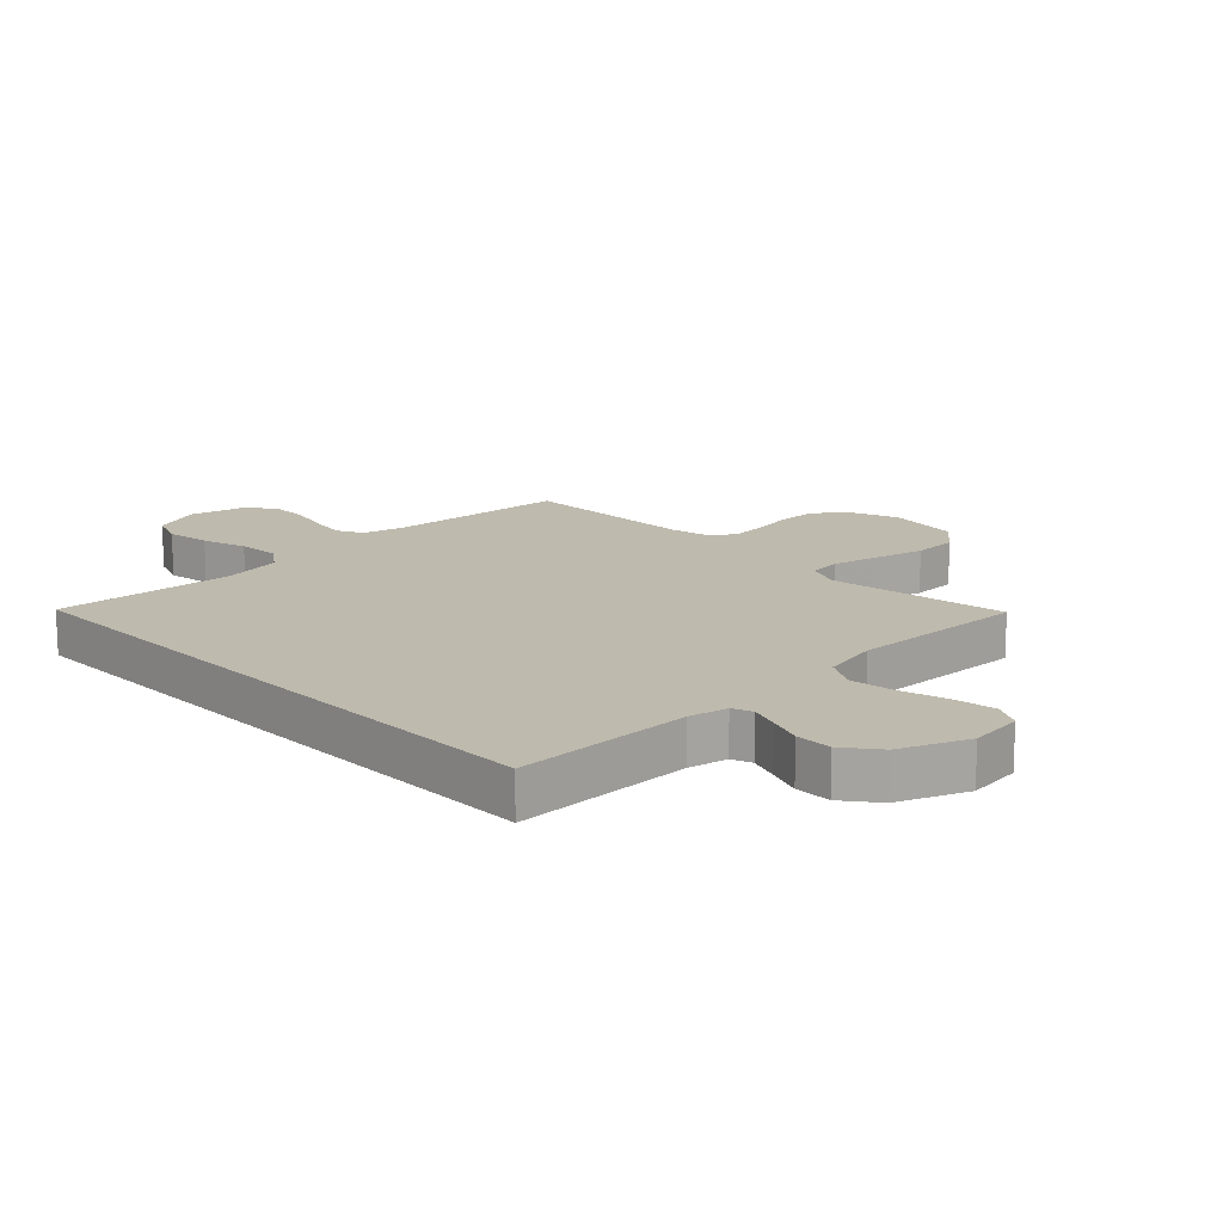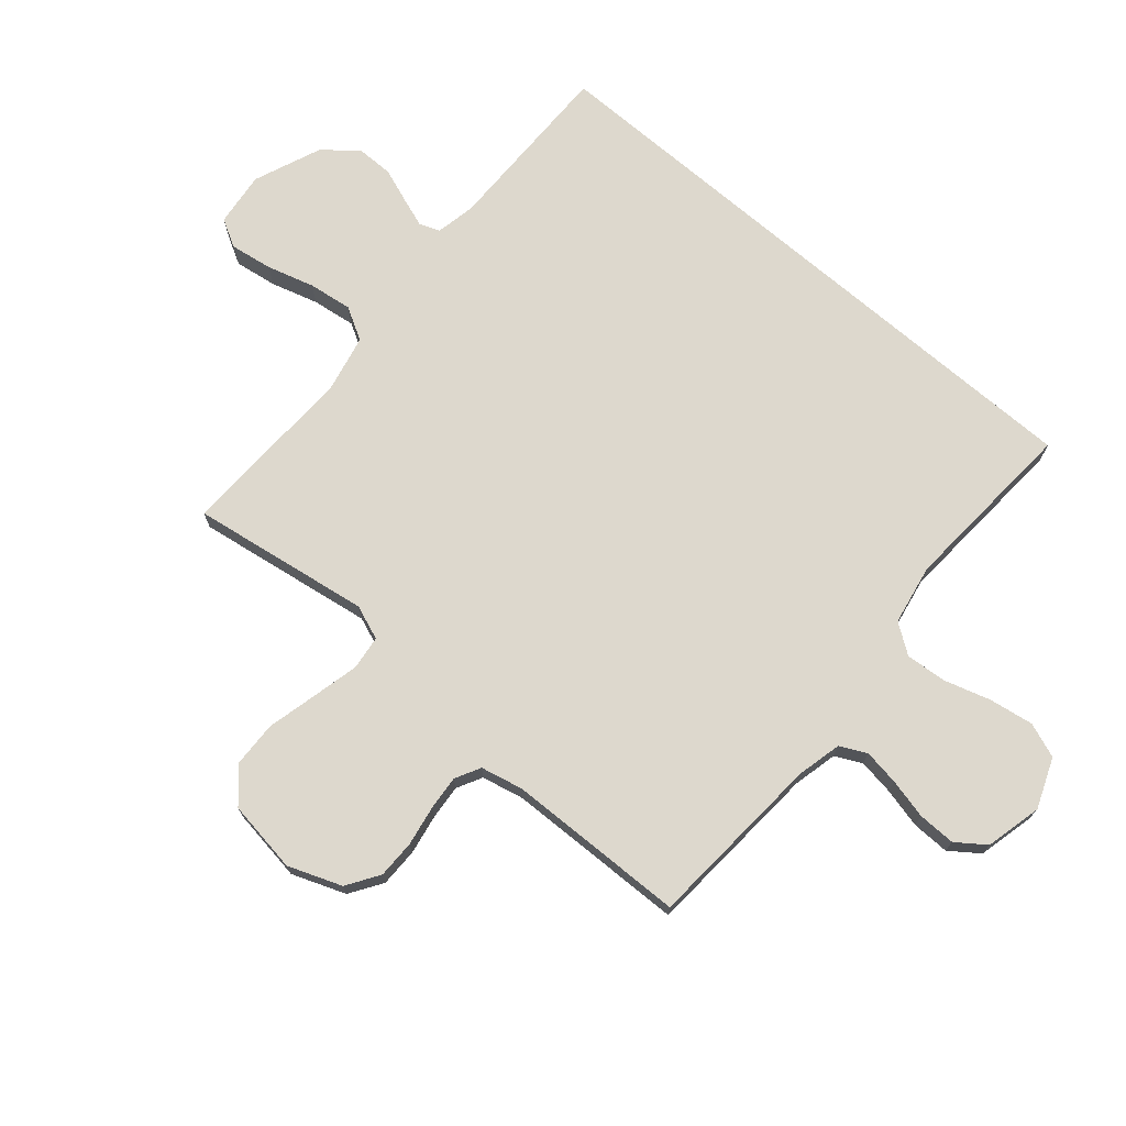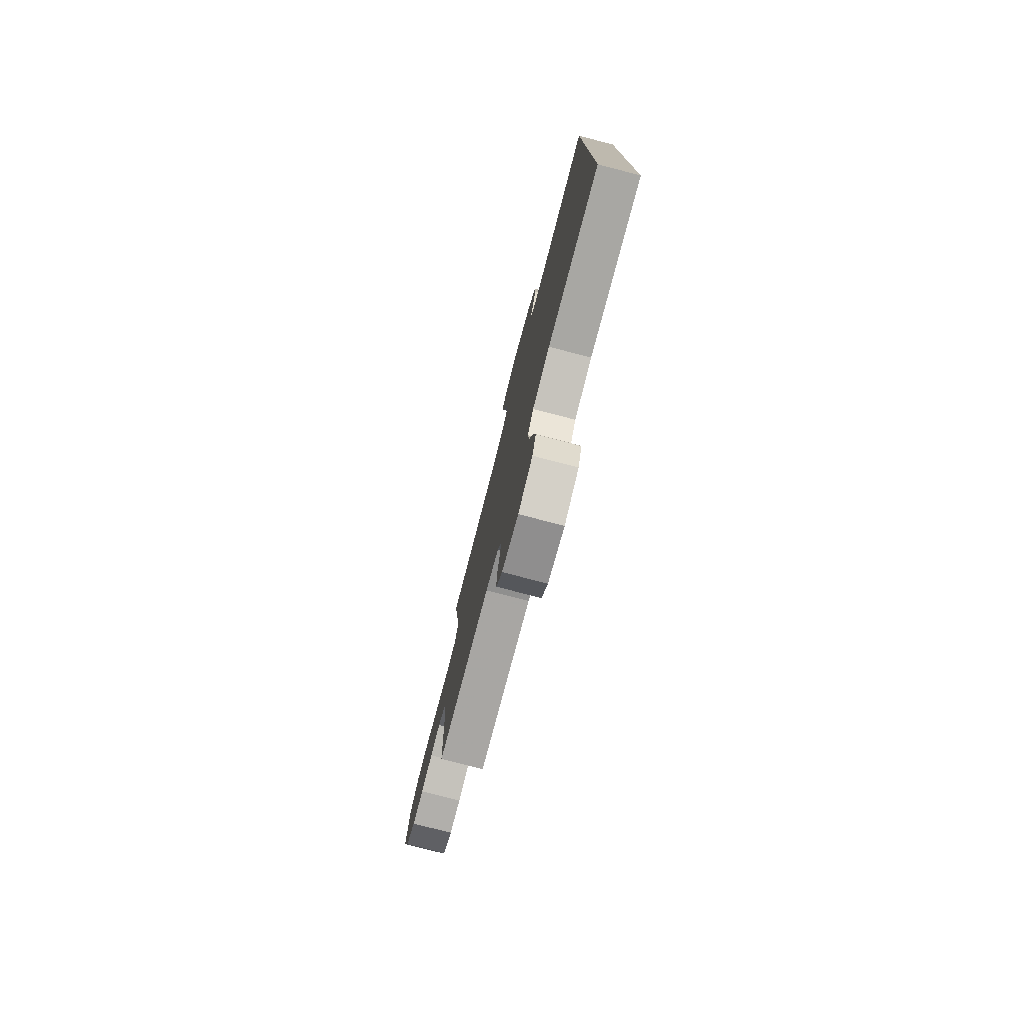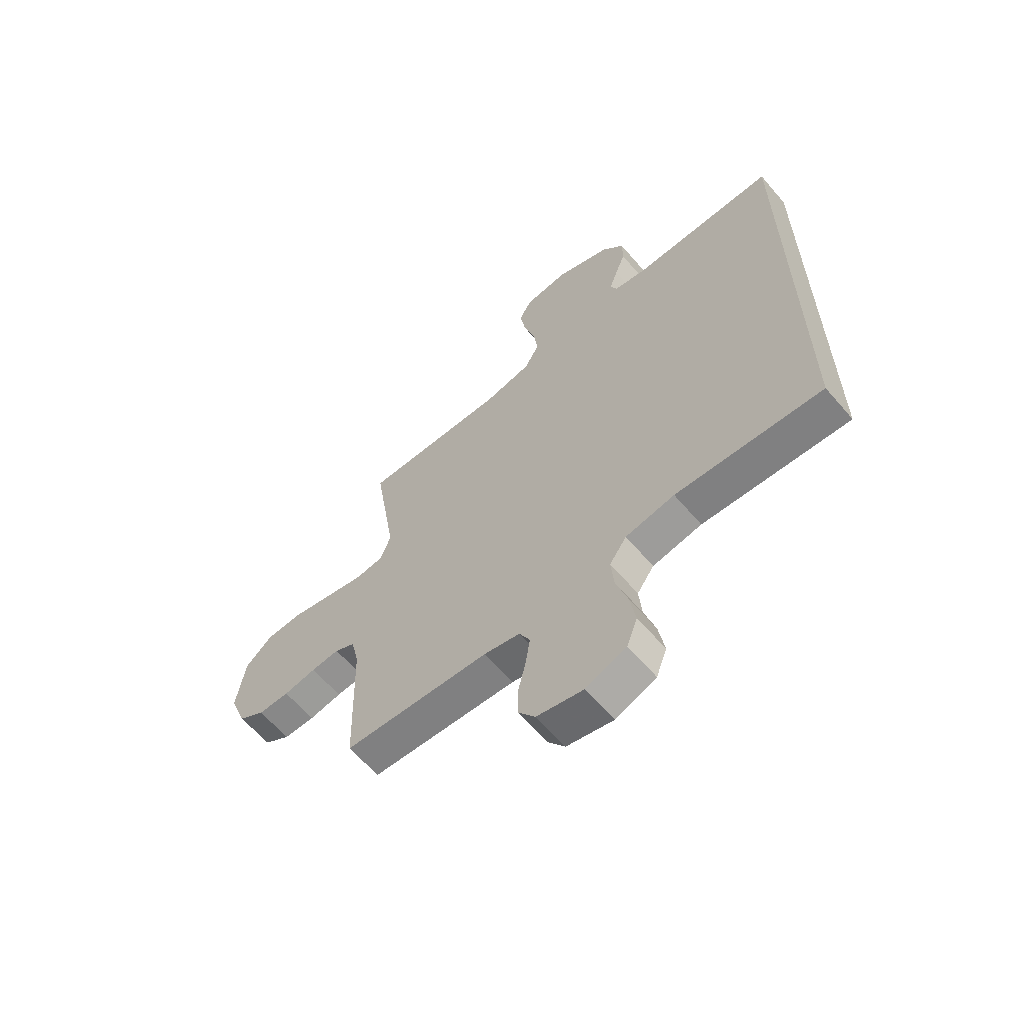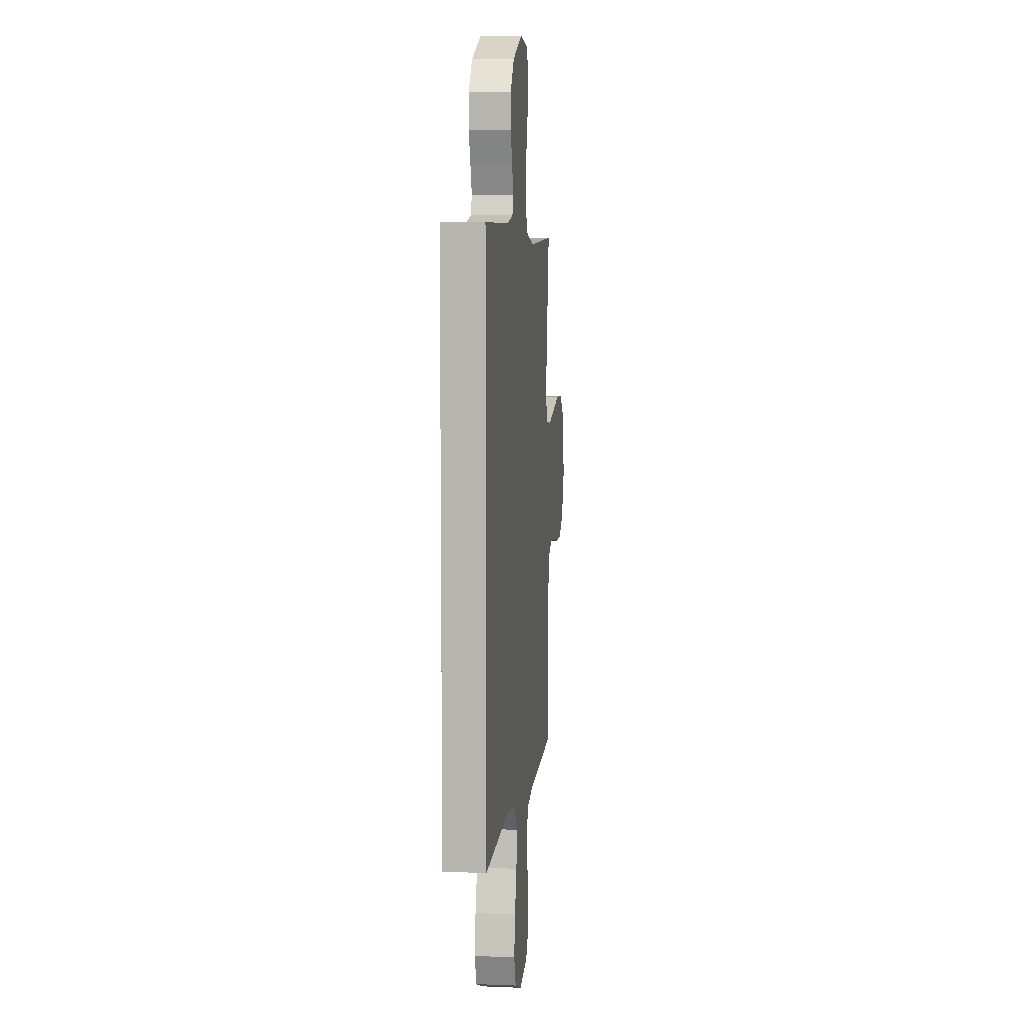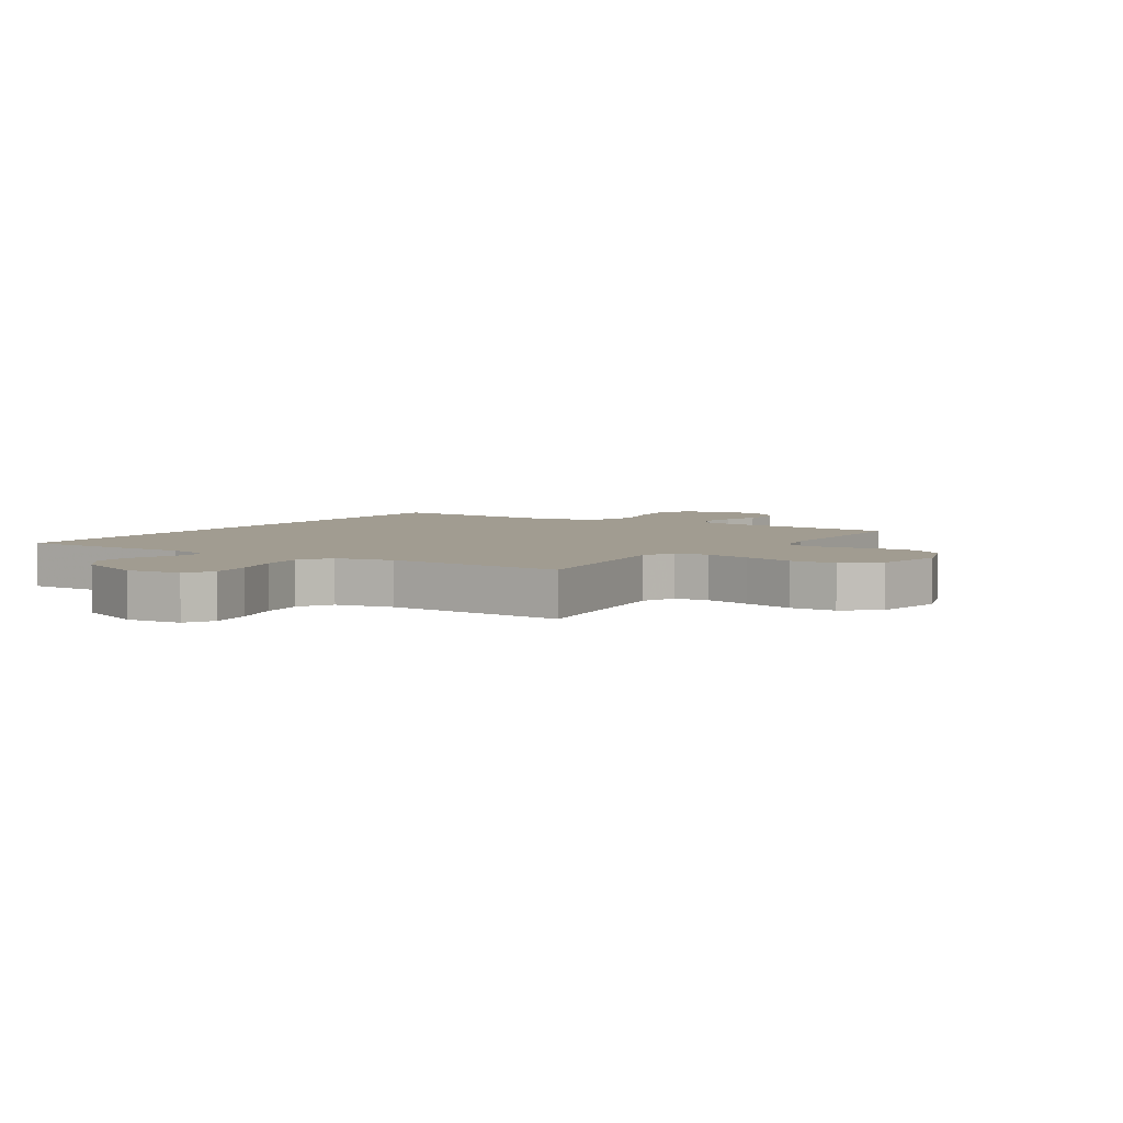
<metadata>
{"format":"obj","ext":"obj","renderer":"f3d","projection":"perspective","resolution":1024,"background":"white","views":[{"elev":15.4,"azim":-43.8,"up":"+Y"},{"elev":72.3,"azim":130.7,"up":"+Y"},{"elev":-78.1,"azim":-104.5,"up":"+Z"},{"elev":-62.9,"azim":-139.4,"up":"+Z"},{"elev":7.5,"azim":-83.6,"up":"+Z"},{"elev":4.5,"azim":34.0,"up":"+Y"}]}
</metadata>
<code>
v 0.5 0.07 -0.5
v 0.2 0.07 -0.52
v 0.126 0.07 -0.537
v 0.104 0.07 -0.581
v 0.113 0.07 -0.641
v 0.129 0.07 -0.708
v 0.13 0.07 -0.771
v 0.095 0.07 -0.819
v 0 0.07 -0.841
v -0.083 0.07 -0.808
v -0.105 0.07 -0.749
v -0.093 0.07 -0.675
v -0.07 0.07 -0.599
v -0.064 0.07 -0.53
v -0.099 0.07 -0.48
v -0.2 0.07 -0.461
v -0.5 0.07 -0.48
v -0.5 0.07 0.534
v -0.2 0.07 0.531
v -0.134 0.07 0.544
v -0.121 0.07 0.578
v -0.138 0.07 0.627
v -0.159 0.07 0.684
v -0.159 0.07 0.745
v -0.114 0.07 0.802
v 0 0.07 0.848
v 0.091 0.07 0.837
v 0.117 0.07 0.79
v 0.106 0.07 0.719
v 0.083 0.07 0.64
v 0.073 0.07 0.567
v 0.104 0.07 0.512
v 0.2 0.07 0.491
v 0.5 0.07 0.5
v 0.453 0.07 0.2
v 0.475 0.07 0.142
v 0.532 0.07 0.135
v 0.61 0.07 0.153
v 0.694 0.07 0.173
v 0.77 0.07 0.17
v 0.825 0.07 0.121
v 0.843 0.07 0
v 0.809 0.07 -0.089
v 0.755 0.07 -0.124
v 0.691 0.07 -0.124
v 0.624 0.07 -0.112
v 0.566 0.07 -0.107
v 0.524 0.07 -0.129
v 0.508 0.07 -0.2
v 0.5 0 -0.5
v 0.2 0 -0.52
v 0.126 0 -0.537
v 0.104 0 -0.581
v 0.113 0 -0.641
v 0.129 0 -0.708
v 0.13 0 -0.771
v 0.095 0 -0.819
v 0 0 -0.841
v -0.083 0 -0.808
v -0.105 0 -0.749
v -0.093 0 -0.675
v -0.07 0 -0.599
v -0.064 0 -0.53
v -0.099 0 -0.48
v -0.2 0 -0.461
v -0.5 0 -0.48
v -0.5 0 0.534
v -0.2 0 0.531
v -0.134 0 0.544
v -0.121 0 0.578
v -0.138 0 0.627
v -0.159 0 0.684
v -0.159 0 0.745
v -0.114 0 0.802
v 0 0 0.848
v 0.091 0 0.837
v 0.117 0 0.79
v 0.106 0 0.719
v 0.083 0 0.64
v 0.073 0 0.567
v 0.104 0 0.512
v 0.2 0 0.491
v 0.5 0 0.5
v 0.453 0 0.2
v 0.475 0 0.142
v 0.532 0 0.135
v 0.61 0 0.153
v 0.694 0 0.173
v 0.77 0 0.17
v 0.825 0 0.121
v 0.843 0 0
v 0.809 0 -0.089
v 0.755 0 -0.124
v 0.691 0 -0.124
v 0.624 0 -0.112
v 0.566 0 -0.107
v 0.524 0 -0.129
v 0.508 0 -0.2
f 43 44 45 46
f 43 46 47
f 42 43 47
f 41 42 47
f 38 39 40 41
f 37 38 41 47
f 36 37 47 48
f 33 34 35
f 32 33 35 36
f 27 28 29 30
f 27 30 31
f 26 27 31
f 25 26 31
f 22 23 24 25
f 21 22 25 31
f 20 21 31 32
f 16 17 18 19
f 15 16 19 20
f 14 15 20 32
f 10 11 12 13
f 5 6 7 8
f 4 5 8 9
f 49 1 2
f 49 2 3
f 48 49 3
f 36 48 3
f 32 36 3
f 14 32 3 4
f 10 13 14
f 4 9 10 14
f 95 94 93 92
f 96 95 92
f 96 92 91
f 96 91 90
f 90 89 88 87
f 96 90 87 86
f 97 96 86 85
f 84 83 82
f 85 84 82 81
f 79 78 77 76
f 80 79 76
f 80 76 75
f 80 75 74
f 74 73 72 71
f 80 74 71 70
f 81 80 70 69
f 68 67 66 65
f 69 68 65 64
f 81 69 64 63
f 62 61 60 59
f 57 56 55 54
f 58 57 54 53
f 51 50 98
f 52 51 98
f 52 98 97
f 52 97 85
f 52 85 81
f 53 52 81 63
f 63 62 59
f 63 59 58 53
f 1 50 51 2
f 2 51 52 3
f 3 52 53 4
f 4 53 54 5
f 5 54 55 6
f 6 55 56 7
f 7 56 57 8
f 8 57 58 9
f 9 58 59 10
f 10 59 60 11
f 11 60 61 12
f 12 61 62 13
f 13 62 63 14
f 14 63 64 15
f 15 64 65 16
f 16 65 66 17
f 17 66 67 18
f 18 67 68 19
f 19 68 69 20
f 20 69 70 21
f 21 70 71 22
f 22 71 72 23
f 23 72 73 24
f 24 73 74 25
f 25 74 75 26
f 26 75 76 27
f 27 76 77 28
f 28 77 78 29
f 29 78 79 30
f 30 79 80 31
f 31 80 81 32
f 32 81 82 33
f 33 82 83 34
f 34 83 84 35
f 35 84 85 36
f 36 85 86 37
f 37 86 87 38
f 38 87 88 39
f 39 88 89 40
f 40 89 90 41
f 41 90 91 42
f 42 91 92 43
f 43 92 93 44
f 44 93 94 45
f 45 94 95 46
f 46 95 96 47
f 47 96 97 48
f 48 97 98 49
f 49 98 50 1

</code>
